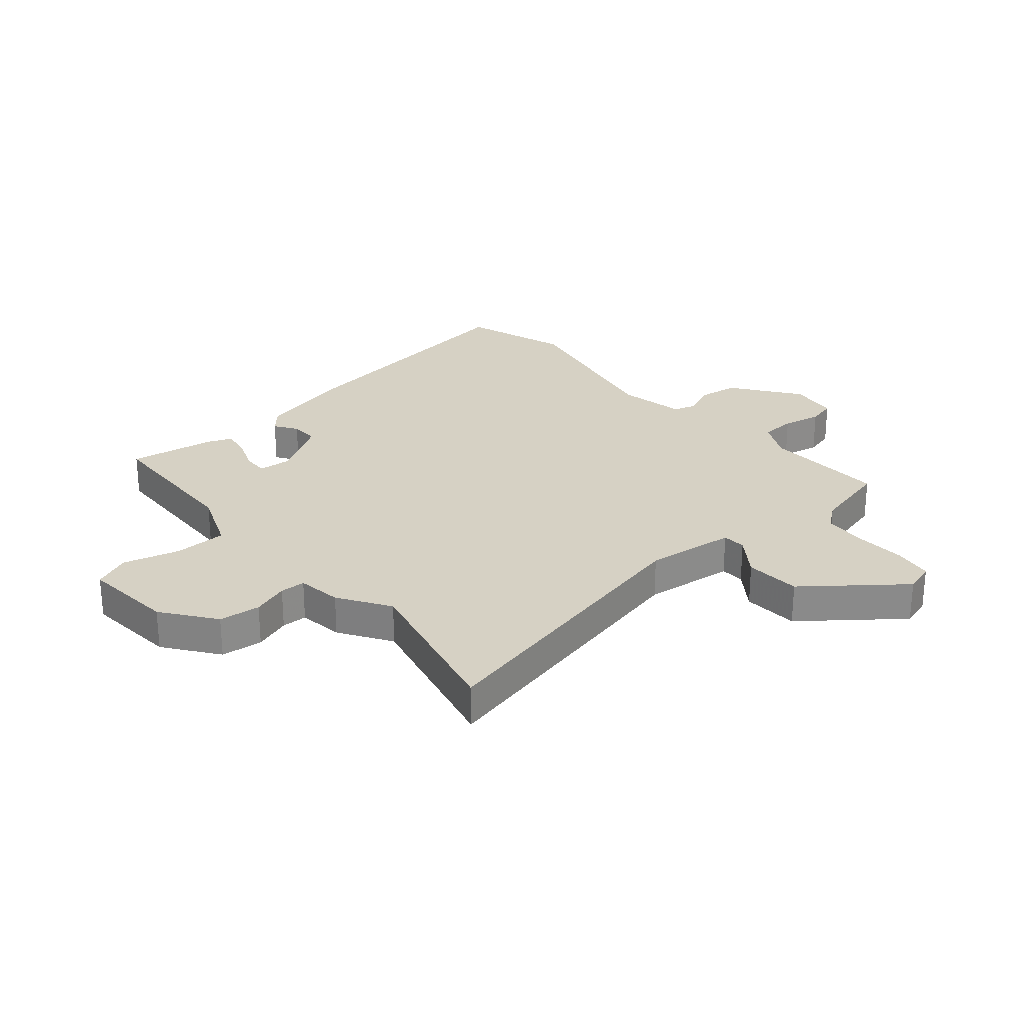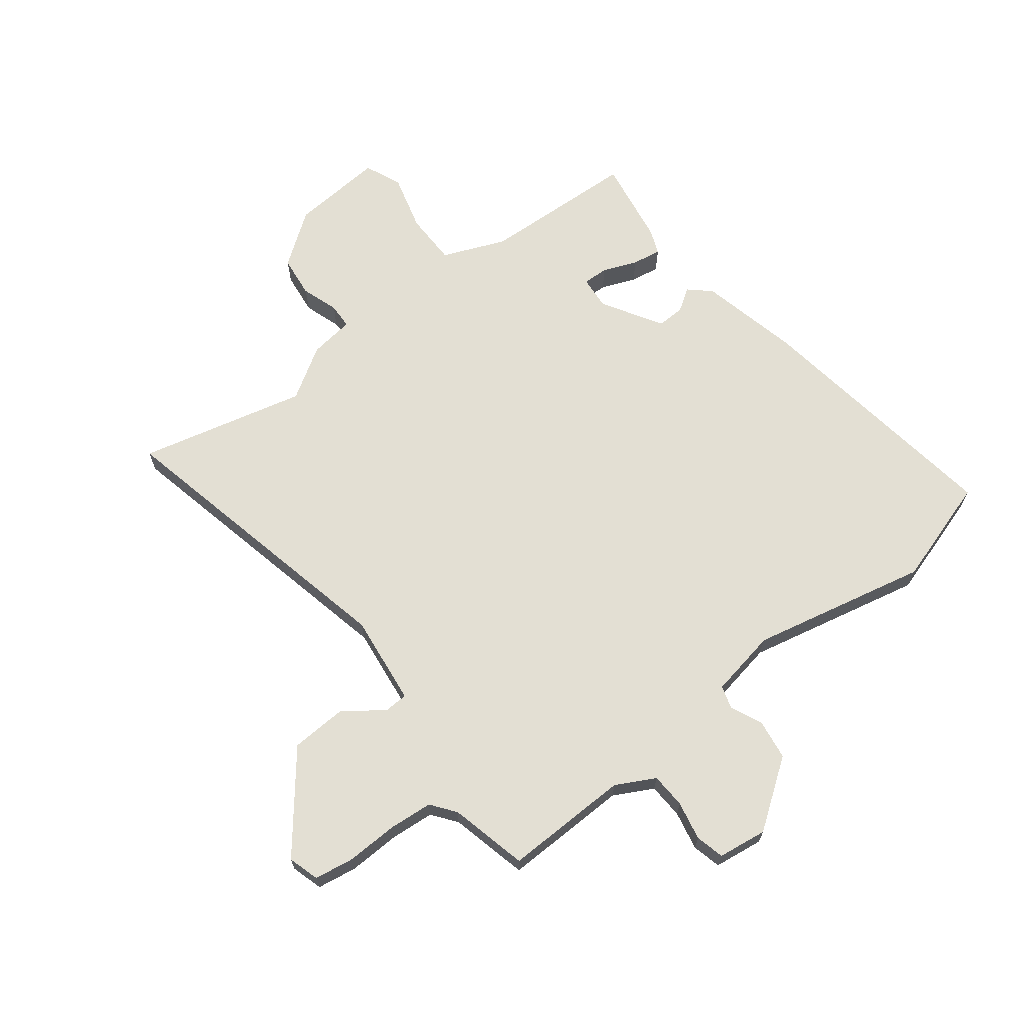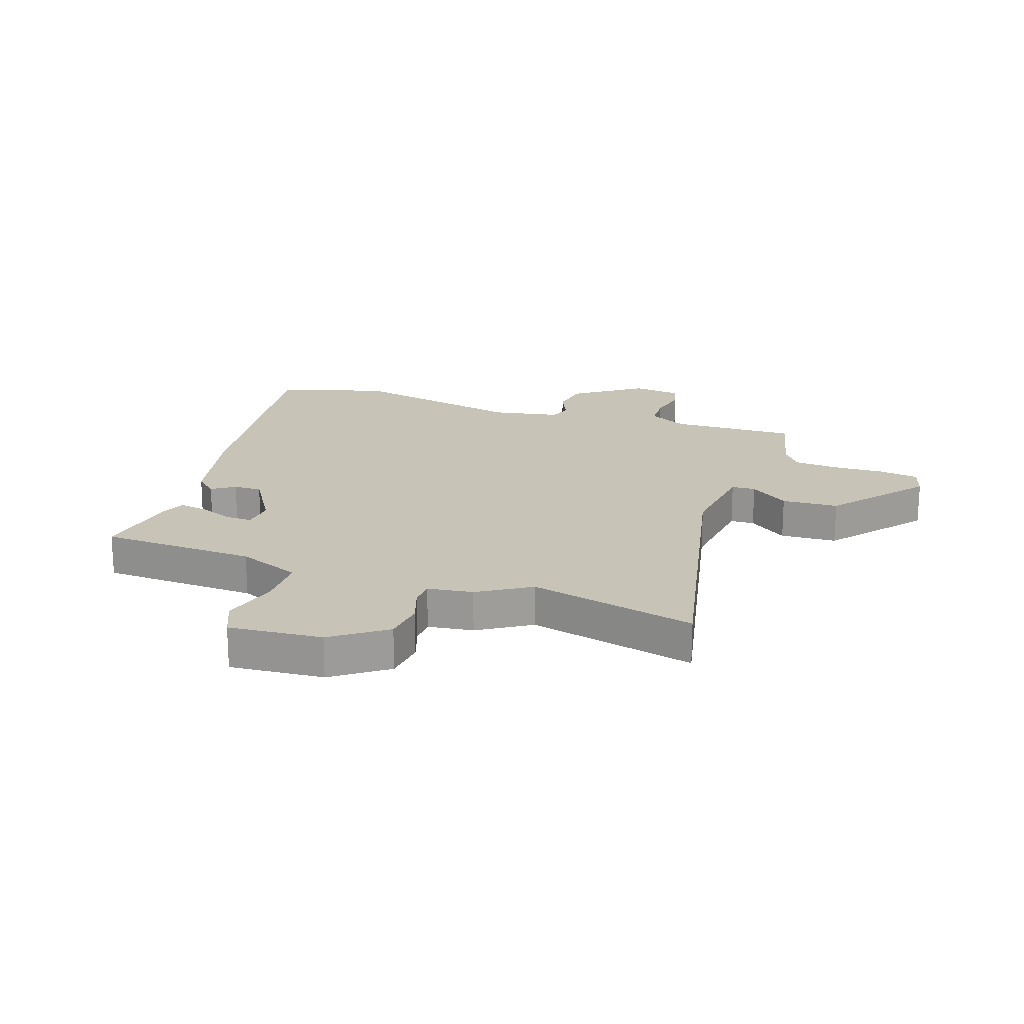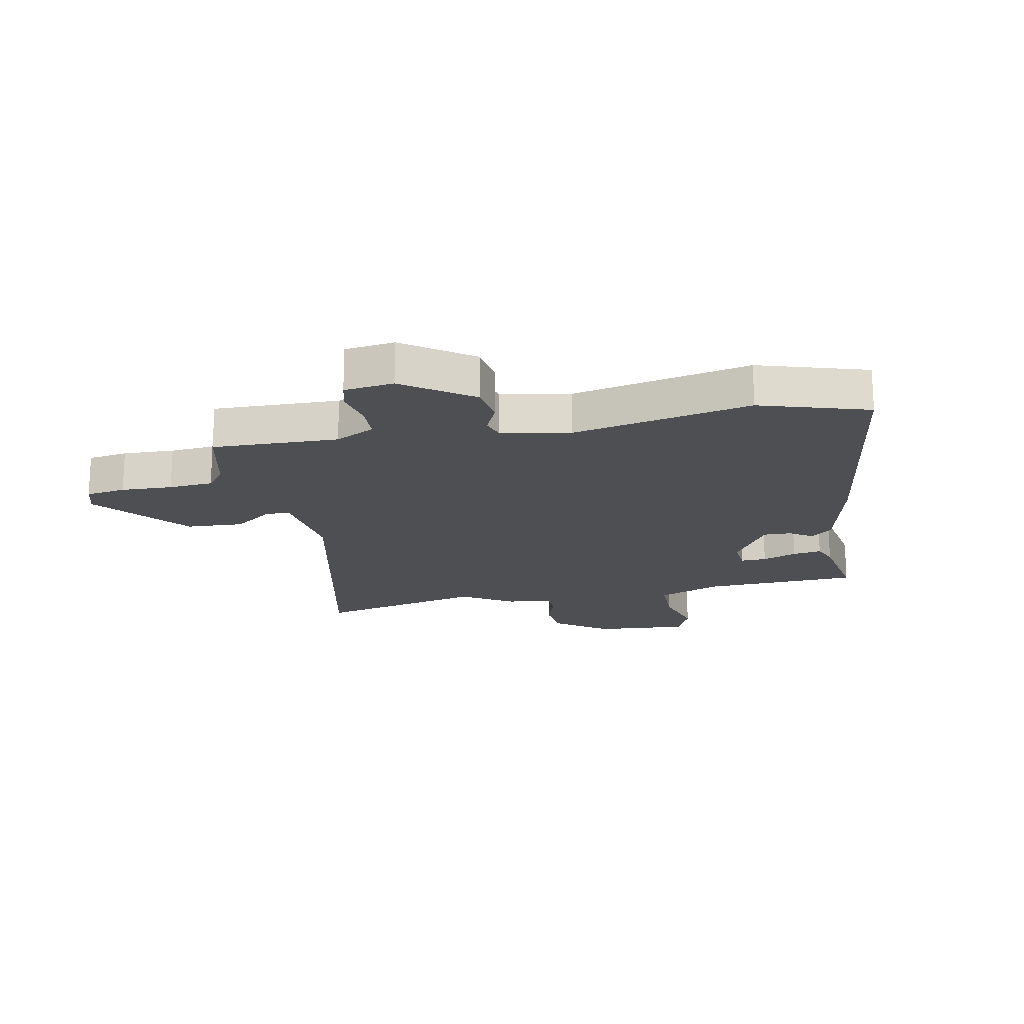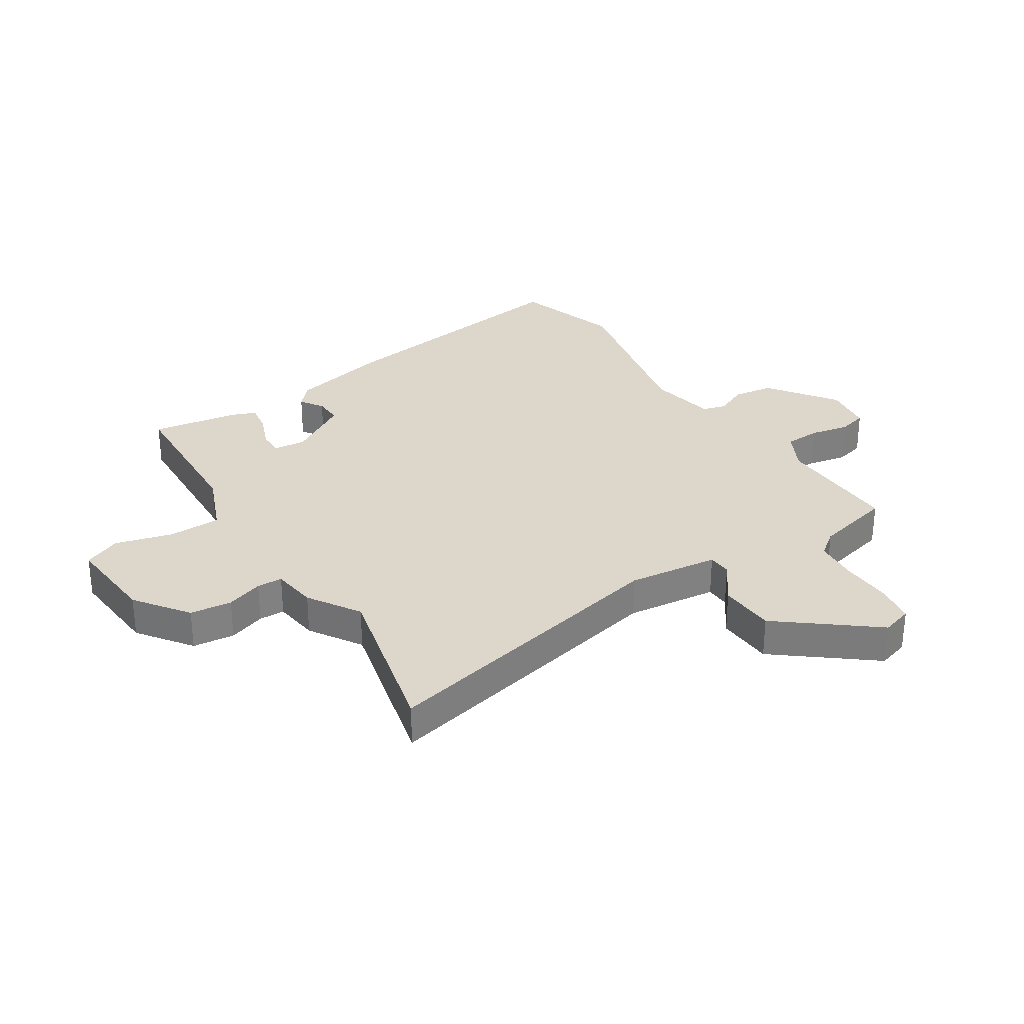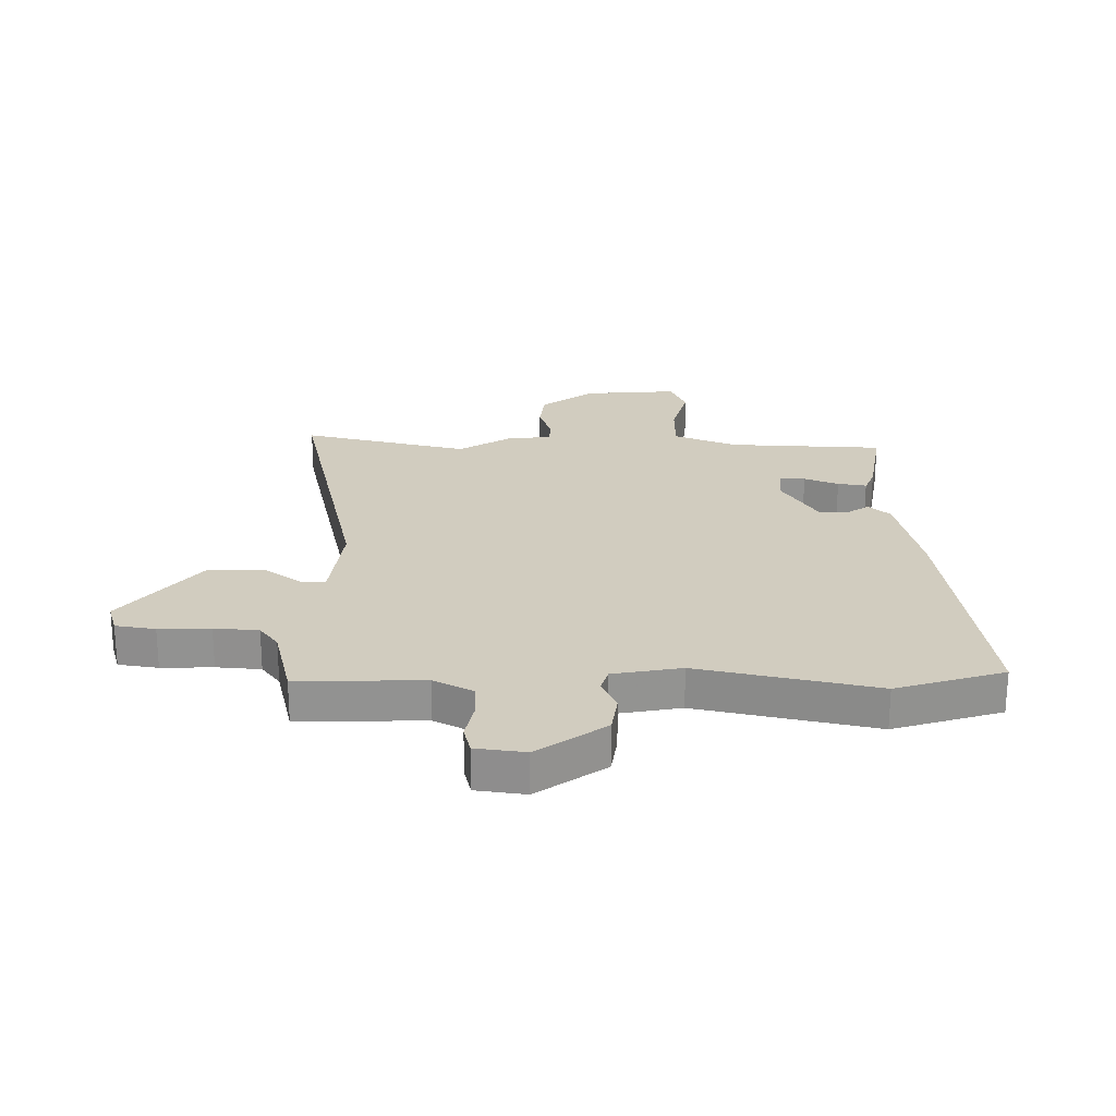
<metadata>
{"format":"obj","ext":"obj","renderer":"f3d","projection":"perspective","resolution":1024,"background":"white","views":[{"elev":26.7,"azim":50.9,"up":"+Y"},{"elev":67.0,"azim":144.2,"up":"+Y"},{"elev":19.6,"azim":20.8,"up":"+Y"},{"elev":-18.2,"azim":-166.8,"up":"+Y"},{"elev":30.8,"azim":59.0,"up":"+Y"},{"elev":23.8,"azim":-177.6,"up":"+Y"}]}
</metadata>
<code>
v 0.494 0.07 -0.537
v 0.274 0.07 -0.525
v 0.204 0.07 -0.559
v 0.199 0.07 -0.621
v 0.211 0.07 -0.69
v 0.197 0.07 -0.74
v 0.11 0.07 -0.749
v -0.006 0.07 -0.66
v -0.014 0.07 -0.588
v 0.013 0.07 -0.533
v 0.002 0.07 -0.492
v -0.117 0.07 -0.466
v -0.43 0.07 -0.524
v -0.617 0.07 -0.459
v -0.537 0.07 -0.006
v -0.491 0.07 0.169
v -0.452 0.07 0.202
v -0.413 0.07 0.174
v -0.364 0.07 0.171
v -0.297 0.07 0.274
v -0.3 0.07 0.333
v -0.345 0.07 0.333
v -0.406 0.07 0.311
v -0.457 0.07 0.304
v -0.473 0.07 0.348
v -0.493 0.07 0.501
v -0.219 0.07 0.505
v -0.107 0.07 0.547
v -0.103 0.07 0.64
v -0.127 0.07 0.741
v -0.097 0.07 0.805
v 0.067 0.07 0.787
v 0.158 0.07 0.716
v 0.164 0.07 0.642
v 0.14 0.07 0.578
v 0.14 0.07 0.533
v 0.219 0.07 0.52
v 0.308 0.07 0.46
v 0.604 0.07 0.522
v 0.47 0.07 -0.006
v 0.484 0.07 -0.166
v 0.526 0.07 -0.169
v 0.596 0.07 -0.121
v 0.695 0.07 -0.129
v 0.821 0.07 -0.298
v 0.803 0.07 -0.352
v 0.733 0.07 -0.361
v 0.643 0.07 -0.355
v 0.565 0.07 -0.359
v 0.531 0.07 -0.401
v 0.494 0 -0.537
v 0.274 0 -0.525
v 0.204 0 -0.559
v 0.199 0 -0.621
v 0.211 0 -0.69
v 0.197 0 -0.74
v 0.11 0 -0.749
v -0.006 0 -0.66
v -0.014 0 -0.588
v 0.013 0 -0.533
v 0.002 0 -0.492
v -0.117 0 -0.466
v -0.43 0 -0.524
v -0.617 0 -0.459
v -0.537 0 -0.006
v -0.491 0 0.169
v -0.452 0 0.202
v -0.413 0 0.174
v -0.364 0 0.171
v -0.297 0 0.274
v -0.3 0 0.333
v -0.345 0 0.333
v -0.406 0 0.311
v -0.457 0 0.304
v -0.473 0 0.348
v -0.493 0 0.501
v -0.219 0 0.505
v -0.107 0 0.547
v -0.103 0 0.64
v -0.127 0 0.741
v -0.097 0 0.805
v 0.067 0 0.787
v 0.158 0 0.716
v 0.164 0 0.642
v 0.14 0 0.578
v 0.14 0 0.533
v 0.219 0 0.52
v 0.308 0 0.46
v 0.604 0 0.522
v 0.47 0 -0.006
v 0.484 0 -0.166
v 0.526 0 -0.169
v 0.596 0 -0.121
v 0.695 0 -0.129
v 0.821 0 -0.298
v 0.803 0 -0.352
v 0.733 0 -0.361
v 0.643 0 -0.355
v 0.565 0 -0.359
v 0.531 0 -0.401
f 46 47 48
f 45 46 48
f 44 45 48
f 43 44 48
f 42 43 48
f 41 42 48 49
f 38 39 40
f 38 40 41
f 37 38 41
f 36 37 41
f 33 34 35
f 32 33 35
f 31 32 35
f 30 31 35
f 29 30 35
f 28 29 35 36
f 41 49 50
f 36 41 50
f 28 36 50
f 27 28 50
f 25 26 27
f 24 25 27
f 23 24 27
f 22 23 27
f 16 17 18
f 15 16 18
f 14 15 18
f 13 14 18
f 12 13 18
f 11 12 18 19
f 8 9 10
f 7 8 10
f 6 7 10
f 5 6 10
f 4 5 10
f 3 4 10 11
f 11 19 20
f 3 11 20
f 2 3 20
f 2 20 21
f 1 2 21
f 50 1 21
f 27 50 21
f 21 22 27
f 98 97 96
f 98 96 95
f 98 95 94
f 98 94 93
f 98 93 92
f 99 98 92 91
f 90 89 88
f 91 90 88
f 91 88 87
f 91 87 86
f 85 84 83
f 85 83 82
f 85 82 81
f 85 81 80
f 85 80 79
f 86 85 79 78
f 100 99 91
f 100 91 86
f 100 86 78
f 100 78 77
f 77 76 75
f 77 75 74
f 77 74 73
f 77 73 72
f 68 67 66
f 68 66 65
f 68 65 64
f 68 64 63
f 68 63 62
f 69 68 62 61
f 60 59 58
f 60 58 57
f 60 57 56
f 60 56 55
f 60 55 54
f 61 60 54 53
f 70 69 61
f 70 61 53
f 70 53 52
f 71 70 52
f 71 52 51
f 71 51 100
f 71 100 77
f 77 72 71
f 1 51 52 2
f 2 52 53 3
f 3 53 54 4
f 4 54 55 5
f 5 55 56 6
f 6 56 57 7
f 7 57 58 8
f 8 58 59 9
f 9 59 60 10
f 10 60 61 11
f 11 61 62 12
f 12 62 63 13
f 13 63 64 14
f 14 64 65 15
f 15 65 66 16
f 16 66 67 17
f 17 67 68 18
f 18 68 69 19
f 19 69 70 20
f 20 70 71 21
f 21 71 72 22
f 22 72 73 23
f 23 73 74 24
f 24 74 75 25
f 25 75 76 26
f 26 76 77 27
f 27 77 78 28
f 28 78 79 29
f 29 79 80 30
f 30 80 81 31
f 31 81 82 32
f 32 82 83 33
f 33 83 84 34
f 34 84 85 35
f 35 85 86 36
f 36 86 87 37
f 37 87 88 38
f 38 88 89 39
f 39 89 90 40
f 40 90 91 41
f 41 91 92 42
f 42 92 93 43
f 43 93 94 44
f 44 94 95 45
f 45 95 96 46
f 46 96 97 47
f 47 97 98 48
f 48 98 99 49
f 49 99 100 50
f 50 100 51 1

</code>
